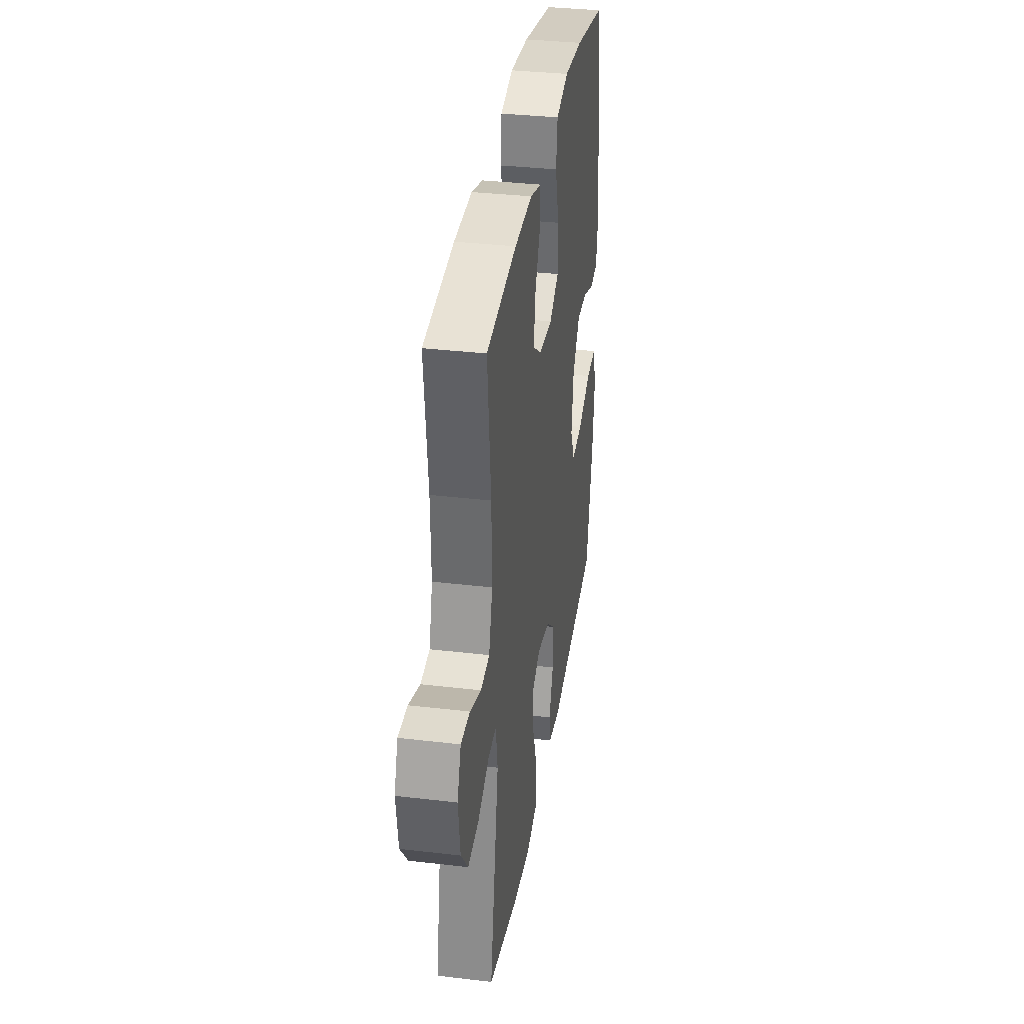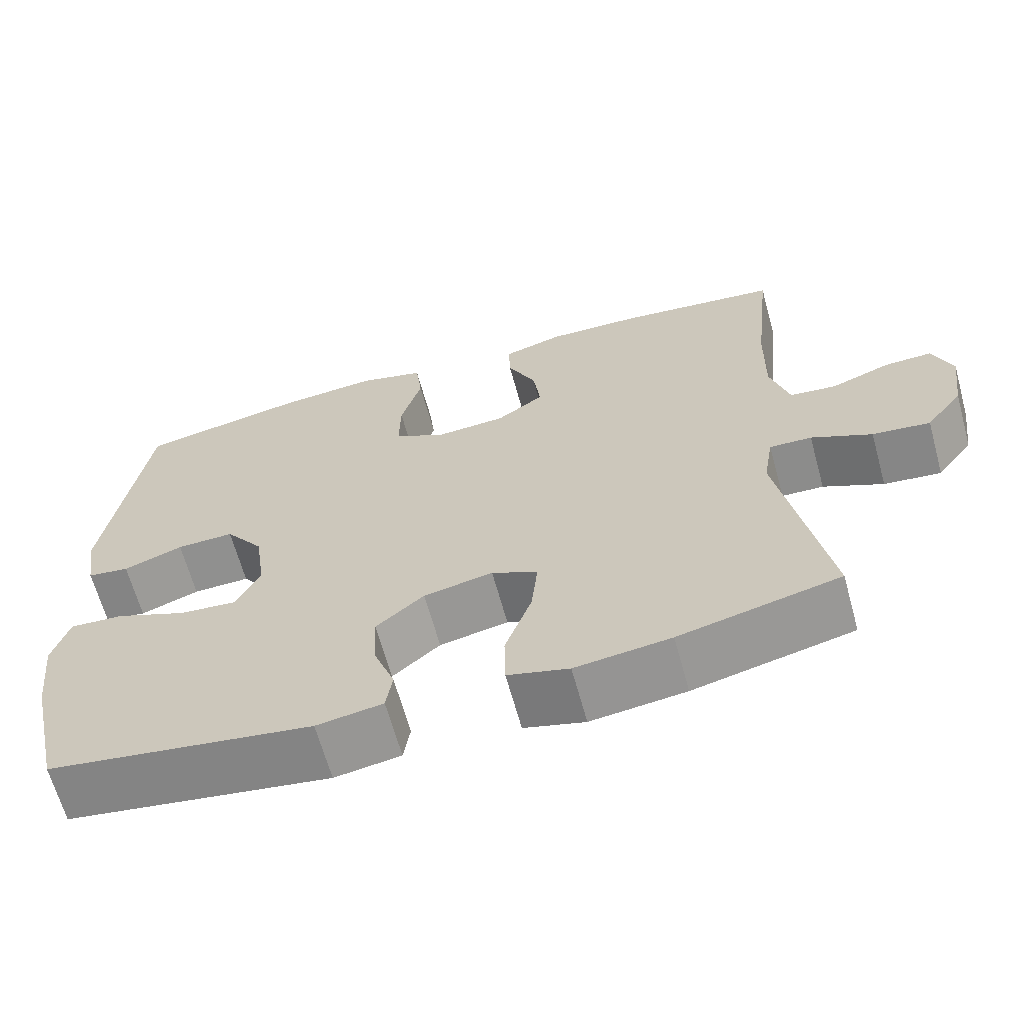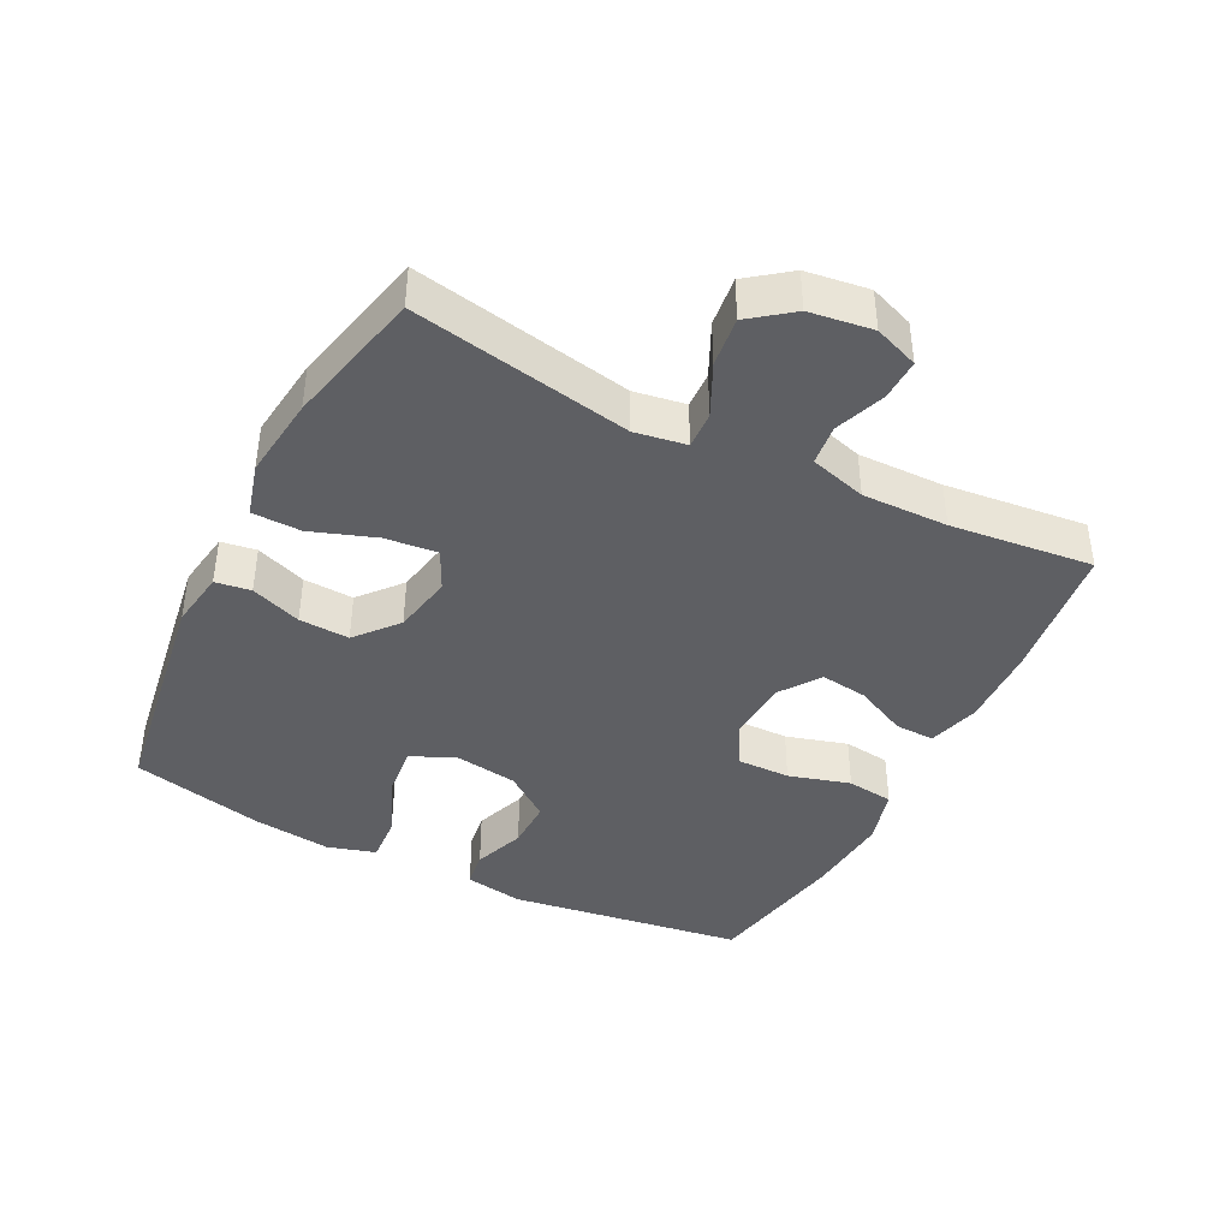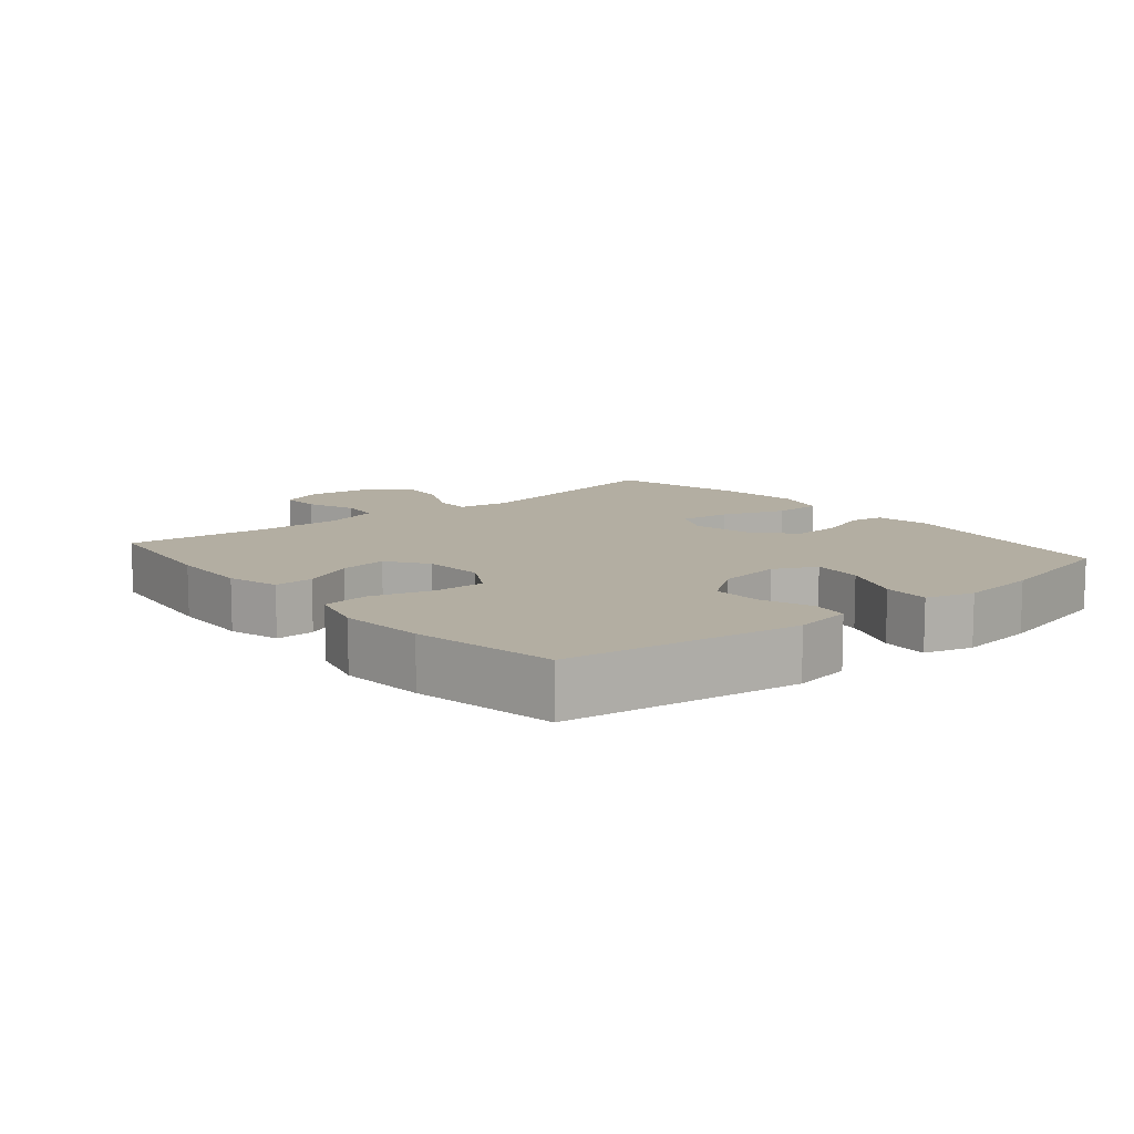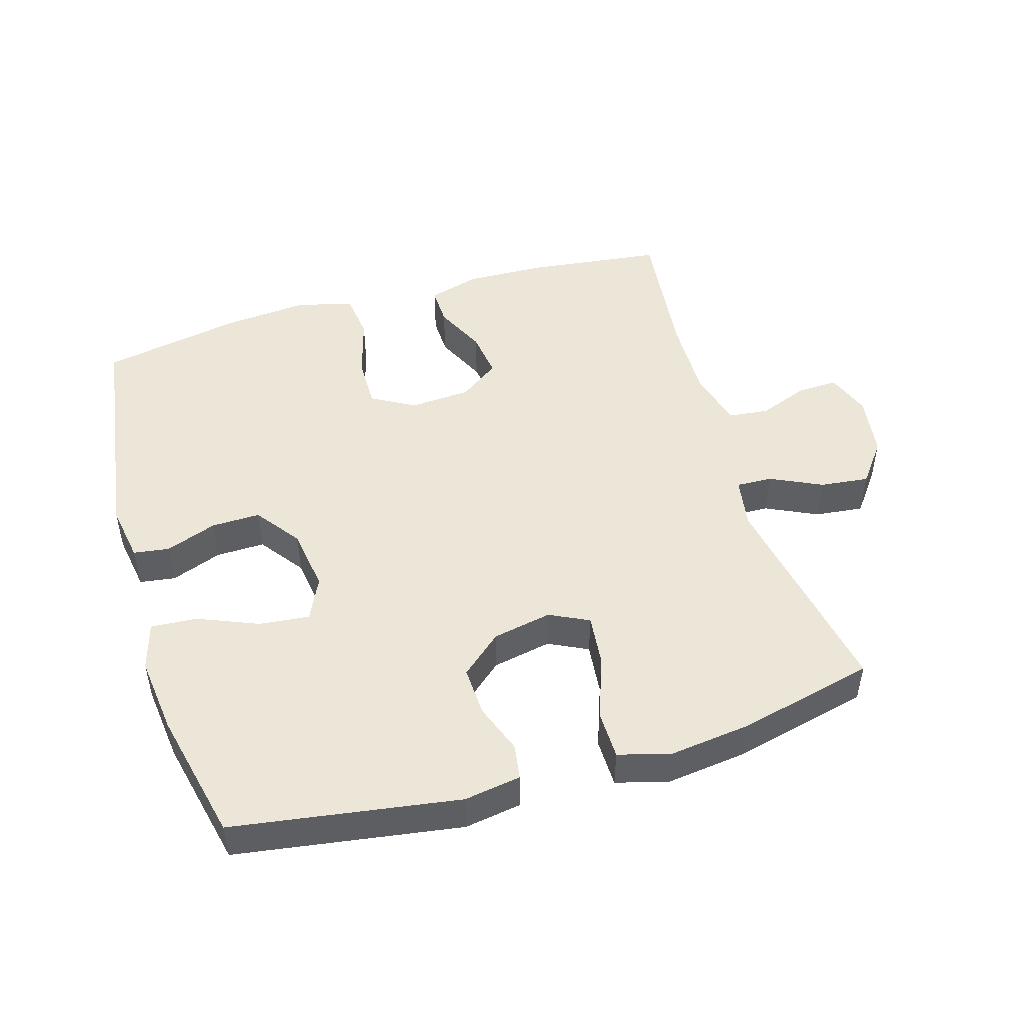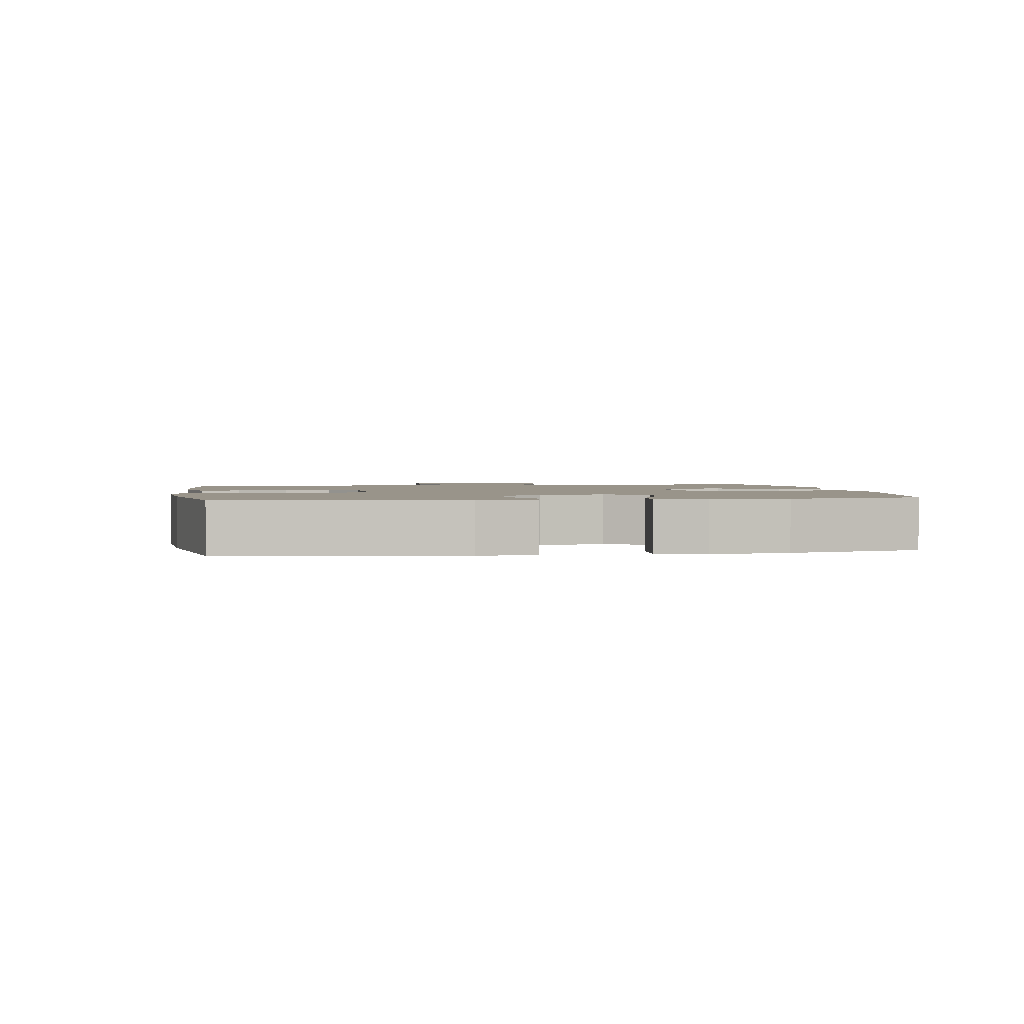
<metadata>
{"format":"obj","ext":"obj","renderer":"f3d","projection":"perspective","resolution":1024,"background":"white","views":[{"elev":34.6,"azim":-81.0,"up":"+Z"},{"elev":-65.0,"azim":-164.6,"up":"+Z"},{"elev":-41.6,"azim":-116.9,"up":"+Y"},{"elev":10.8,"azim":50.1,"up":"+Y"},{"elev":48.7,"azim":163.4,"up":"+Y"},{"elev":1.9,"azim":81.2,"up":"+Y"}]}
</metadata>
<code>
o path2594
v -0.4607 0.0375 0.2889
v -0.4581 0.0375 0.1584
v -0.4826 0.0375 0.07223
v -0.544 0.0375 0.06534
v -0.6207 0.0375 0.09435
v -0.6836 0.0375 0.09627
v -0.7089 0.0375 0.02883
v -0.6953 0.0375 -0.06743
v -0.6468 0.0375 -0.1313
v -0.5713 0.0375 -0.1225
v -0.4921 0.0375 -0.08471
v -0.4365 0.0375 -0.08258
v -0.4235 0.0375 -0.161
v -0.4844 0.0375 -0.4954
v -0.2739 0.0375 -0.5447
v -0.1486 0.0375 -0.56
v -0.06809 0.0375 -0.5378
v -0.06688 0.0375 -0.4629
v -0.1017 0.0375 -0.365
v -0.1101 0.0375 -0.2851
v -0.04958 0.0375 -0.2555
v 0.04151 0.0375 -0.2734
v 0.1046 0.0375 -0.3274
v 0.1013 0.0375 -0.404
v 0.07301 0.0375 -0.4812
v 0.08137 0.0375 -0.535
v 0.1686 0.0375 -0.5488
v 0.5175 0.0375 -0.4954
v 0.5631 0.0375 -0.2931
v 0.5768 0.0375 -0.1738
v 0.5552 0.0375 -0.09993
v 0.4839 0.0375 -0.1047
v 0.3905 0.0375 -0.1433
v 0.3131 0.0375 -0.1514
v 0.2817 0.0375 -0.08586
v 0.2957 0.0375 0.01239
v 0.3463 0.0375 0.08122
v 0.4221 0.0375 0.07958
v 0.5005 0.0375 0.05065
v 0.5559 0.0375 0.05871
v 0.5707 0.0375 0.148
v 0.5175 0.0375 0.5063
v 0.3001 0.0375 0.5475
v 0.1692 0.0375 0.5586
v 0.08199 0.0375 0.5353
v 0.07329 0.0375 0.4638
v 0.1005 0.0375 0.37
v 0.1019 0.0375 0.2897
v 0.03567 0.0375 0.2519
v -0.05836 0.0375 0.2577
v -0.1202 0.0375 0.3014
v -0.1107 0.0375 0.3739
v -0.07305 0.0375 0.453
v -0.07138 0.0375 0.5131
v -0.15 0.0375 0.536
v -0.2745 0.0375 0.532
v -0.4844 0.0375 0.5063
v -0.4607 -0.0375 0.2889
v -0.4581 -0.0375 0.1584
v -0.4826 -0.0375 0.07223
v -0.544 -0.0375 0.06534
v -0.6207 -0.0375 0.09435
v -0.6836 -0.0375 0.09627
v -0.7089 -0.0375 0.02883
v -0.6953 -0.0375 -0.06743
v -0.6468 -0.0375 -0.1313
v -0.5713 -0.0375 -0.1225
v -0.4921 -0.0375 -0.08471
v -0.4365 -0.0375 -0.08258
v -0.4235 -0.0375 -0.161
v -0.4844 -0.0375 -0.4954
v -0.2739 -0.0375 -0.5447
v -0.1486 -0.0375 -0.56
v -0.06809 -0.0375 -0.5378
v -0.06688 -0.0375 -0.4629
v -0.1017 -0.0375 -0.365
v -0.1101 -0.0375 -0.2851
v -0.04958 -0.0375 -0.2555
v 0.04151 -0.0375 -0.2734
v 0.1046 -0.0375 -0.3274
v 0.1013 -0.0375 -0.404
v 0.07301 -0.0375 -0.4812
v 0.08137 -0.0375 -0.535
v 0.1686 -0.0375 -0.5488
v 0.5175 -0.0375 -0.4954
v 0.5631 -0.0375 -0.2931
v 0.5768 -0.0375 -0.1738
v 0.5552 -0.0375 -0.09993
v 0.4839 -0.0375 -0.1047
v 0.3905 -0.0375 -0.1433
v 0.3131 -0.0375 -0.1514
v 0.2817 -0.0375 -0.08586
v 0.2957 -0.0375 0.01239
v 0.3463 -0.0375 0.08122
v 0.4221 -0.0375 0.07958
v 0.5005 -0.0375 0.05065
v 0.5559 -0.0375 0.05871
v 0.5707 -0.0375 0.148
v 0.5175 -0.0375 0.5063
v 0.3001 -0.0375 0.5475
v 0.1692 -0.0375 0.5586
v 0.08199 -0.0375 0.5353
v 0.07329 -0.0375 0.4638
v 0.1005 -0.0375 0.37
v 0.1019 -0.0375 0.2897
v 0.03567 -0.0375 0.2519
v -0.05836 -0.0375 0.2577
v -0.1202 -0.0375 0.3014
v -0.1107 -0.0375 0.3739
v -0.07305 -0.0375 0.453
v -0.07138 -0.0375 0.5131
v -0.15 -0.0375 0.536
v -0.2745 -0.0375 0.532
v -0.4844 -0.0375 0.5063
v -0.2739 0.0375 -0.5447
v -0.1486 0.0375 -0.56
v -0.06809 0.0375 -0.5378
v -0.06809 0.0375 -0.5378
v 0.08137 0.0375 -0.535
v 0.08137 0.0375 -0.535
v 0.1686 0.0375 -0.5488
v -0.06688 0.0375 -0.4629
v 0.07301 0.0375 -0.4812
v -0.4844 0.0375 -0.4954
v -0.4844 0.0375 -0.4954
v 0.5175 0.0375 -0.4954
v 0.5175 0.0375 -0.4954
v 0.1013 0.0375 -0.404
v -0.1017 0.0375 -0.365
v 0.5631 0.0375 -0.2931
v 0.1046 0.0375 -0.3274
v -0.1101 0.0375 -0.2851
v -0.1101 0.0375 -0.2851
v 0.04151 0.0375 -0.2734
v 0.5768 0.0375 -0.1738
v -0.4235 0.0375 -0.161
v -0.04958 0.0375 -0.2555
v 0.3905 0.0375 -0.1433
v 0.3131 0.0375 -0.1514
v 0.3131 0.0375 -0.1514
v 0.5552 0.0375 -0.09993
v 0.5552 0.0375 -0.09993
v -0.4365 0.0375 -0.08258
v -0.4365 0.0375 -0.08258
v 0.2817 0.0375 -0.08586
v 0.4839 0.0375 -0.1047
v -0.6953 0.0375 -0.06743
v -0.6468 0.0375 -0.1313
v -0.5713 0.0375 -0.1225
v -0.4921 0.0375 -0.08471
v 0.2957 0.0375 0.01239
v -0.7089 0.0375 0.02883
v 0.3463 0.0375 0.08122
v -0.6836 0.0375 0.09627
v -0.6836 0.0375 0.09627
v 0.4221 0.0375 0.07958
v 0.5005 0.0375 0.05065
v 0.5559 0.0375 0.05871
v 0.5559 0.0375 0.05871
v 0.5707 0.0375 0.148
v -0.6207 0.0375 0.09435
v -0.544 0.0375 0.06534
v -0.4826 0.0375 0.07223
v -0.4826 0.0375 0.07223
v -0.4581 0.0375 0.1584
v -0.4607 0.0375 0.2889
v 0.03567 0.0375 0.2519
v -0.05836 0.0375 0.2577
v 0.1019 0.0375 0.2897
v 0.1019 0.0375 0.2897
v -0.1202 0.0375 0.3014
v -0.1202 0.0375 0.3014
v 0.1005 0.0375 0.37
v -0.1107 0.0375 0.3739
v 0.07329 0.0375 0.4638
v -0.07305 0.0375 0.453
v -0.07138 0.0375 0.5131
v -0.07138 0.0375 0.5131
v 0.08199 0.0375 0.5353
v 0.08199 0.0375 0.5353
v 0.5175 0.0375 0.5063
v 0.5175 0.0375 0.5063
v -0.4844 0.0375 0.5063
v -0.4844 0.0375 0.5063
v -0.15 0.0375 0.536
v -0.2745 0.0375 0.532
v 0.3001 0.0375 0.5475
v 0.1692 0.0375 0.5586
v -0.2739 -0.0375 -0.5447
v -0.1486 -0.0375 -0.56
v -0.06809 -0.0375 -0.5378
v -0.06809 -0.0375 -0.5378
v 0.08137 -0.0375 -0.535
v 0.08137 -0.0375 -0.535
v 0.1686 -0.0375 -0.5488
v -0.06688 -0.0375 -0.4629
v 0.07301 -0.0375 -0.4812
v -0.4844 -0.0375 -0.4954
v -0.4844 -0.0375 -0.4954
v 0.5175 -0.0375 -0.4954
v 0.5175 -0.0375 -0.4954
v 0.1013 -0.0375 -0.404
v -0.1017 -0.0375 -0.365
v 0.5631 -0.0375 -0.2931
v 0.1046 -0.0375 -0.3274
v -0.1101 -0.0375 -0.2851
v -0.1101 -0.0375 -0.2851
v 0.04151 -0.0375 -0.2734
v 0.5768 -0.0375 -0.1738
v -0.4235 -0.0375 -0.161
v -0.04958 -0.0375 -0.2555
v 0.3905 -0.0375 -0.1433
v 0.3131 -0.0375 -0.1514
v 0.3131 -0.0375 -0.1514
v 0.5552 -0.0375 -0.09993
v 0.5552 -0.0375 -0.09993
v -0.4365 -0.0375 -0.08258
v -0.4365 -0.0375 -0.08258
v 0.2817 -0.0375 -0.08586
v 0.4839 -0.0375 -0.1047
v -0.6953 -0.0375 -0.06743
v -0.6468 -0.0375 -0.1313
v -0.5713 -0.0375 -0.1225
v -0.4921 -0.0375 -0.08471
v 0.2957 -0.0375 0.01239
v -0.7089 -0.0375 0.02883
v 0.3463 -0.0375 0.08122
v -0.6836 -0.0375 0.09627
v -0.6836 -0.0375 0.09627
v 0.4221 -0.0375 0.07958
v 0.5005 -0.0375 0.05065
v 0.5559 -0.0375 0.05871
v 0.5559 -0.0375 0.05871
v 0.5707 -0.0375 0.148
v -0.6207 -0.0375 0.09435
v -0.544 -0.0375 0.06534
v -0.4826 -0.0375 0.07223
v -0.4826 -0.0375 0.07223
v -0.4581 -0.0375 0.1584
v -0.4607 -0.0375 0.2889
v 0.03567 -0.0375 0.2519
v -0.05836 -0.0375 0.2577
v 0.1019 -0.0375 0.2897
v 0.1019 -0.0375 0.2897
v -0.1202 -0.0375 0.3014
v -0.1202 -0.0375 0.3014
v 0.1005 -0.0375 0.37
v -0.1107 -0.0375 0.3739
v 0.07329 -0.0375 0.4638
v -0.07305 -0.0375 0.453
v -0.07138 -0.0375 0.5131
v -0.07138 -0.0375 0.5131
v 0.08199 -0.0375 0.5353
v 0.08199 -0.0375 0.5353
v 0.5175 -0.0375 0.5063
v 0.5175 -0.0375 0.5063
v -0.4844 -0.0375 0.5063
v -0.4844 -0.0375 0.5063
v -0.15 -0.0375 0.536
v -0.2745 -0.0375 0.532
v 0.3001 -0.0375 0.5475
v 0.1692 -0.0375 0.5586
f 190 203 189
f 195 197 193
f 237 224 217
f 241 211 219
f 204 213 200
f 241 225 243
f 189 206 210
f 202 197 195
f 255 230 234
f 253 249 262
f 221 236 226
f 245 239 242
f 250 259 248
f 240 245 260
f 212 213 204
f 234 231 232
f 205 213 208
f 202 213 205
f 228 226 235
f 211 208 219
f 212 209 220
f 236 224 237
f 222 223 221
f 259 260 248
f 200 202 195
f 206 189 203
f 248 260 245
f 189 210 198
f 219 208 213
f 223 236 221
f 217 210 206
f 224 236 223
f 257 240 260
f 203 190 196
f 251 259 250
f 239 245 240
f 196 190 191
f 262 249 247
f 209 212 204
f 234 230 231
f 242 217 211
f 200 213 202
f 227 230 255
f 243 225 227
f 241 219 225
f 220 209 215
f 217 206 211
f 261 243 227
f 235 226 236
f 242 239 217
f 237 217 239
f 247 243 261
f 261 227 255
f 262 247 261
f 242 211 241
f 15 16 73 72
f 16 118 192 73
f 120 27 84 194
f 17 18 75 74
f 25 26 83 82
f 125 15 72 199
f 27 127 201 84
f 24 25 82 81
f 18 19 76 75
f 28 29 86 85
f 23 24 81 80
f 19 133 207 76
f 22 23 80 79
f 29 30 87 86
f 13 14 71 70
f 20 21 78 77
f 21 22 79 78
f 33 140 214 90
f 30 142 216 87
f 144 13 70 218
f 34 35 92 91
f 32 33 90 89
f 31 32 89 88
f 8 9 66 65
f 9 10 67 66
f 10 11 68 67
f 35 36 93 92
f 11 12 69 68
f 7 8 65 64
f 36 37 94 93
f 155 7 64 229
f 38 39 96 95
f 39 159 233 96
f 40 41 98 97
f 5 6 63 62
f 4 5 62 61
f 164 4 61 238
f 2 3 60 59
f 37 38 95 94
f 1 2 59 58
f 49 50 107 106
f 170 49 106 244
f 50 172 246 107
f 47 48 105 104
f 51 52 109 108
f 46 47 104 103
f 52 53 110 109
f 53 178 252 110
f 180 46 103 254
f 41 182 256 98
f 184 1 58 258
f 54 55 112 111
f 56 57 114 113
f 55 56 113 112
f 42 43 100 99
f 44 45 102 101
f 43 44 101 100
f 116 115 129
f 121 119 123
f 163 143 150
f 167 145 137
f 130 126 139
f 167 169 151
f 115 136 132
f 128 121 123
f 181 160 156
f 179 188 175
f 147 152 162
f 171 168 165
f 176 174 185
f 166 186 171
f 138 130 139
f 160 158 157
f 131 134 139
f 128 131 139
f 154 161 152
f 137 145 134
f 138 146 135
f 162 163 150
f 148 147 149
f 185 174 186
f 126 121 128
f 132 129 115
f 174 171 186
f 115 124 136
f 145 139 134
f 149 147 162
f 143 132 136
f 150 149 162
f 183 186 166
f 129 122 116
f 177 176 185
f 165 166 171
f 122 117 116
f 188 173 175
f 135 130 138
f 160 157 156
f 168 137 143
f 126 128 139
f 153 181 156
f 169 153 151
f 167 151 145
f 146 141 135
f 143 137 132
f 187 153 169
f 161 162 152
f 168 143 165
f 163 165 143
f 173 187 169
f 187 181 153
f 188 187 173
f 168 167 137

</code>
